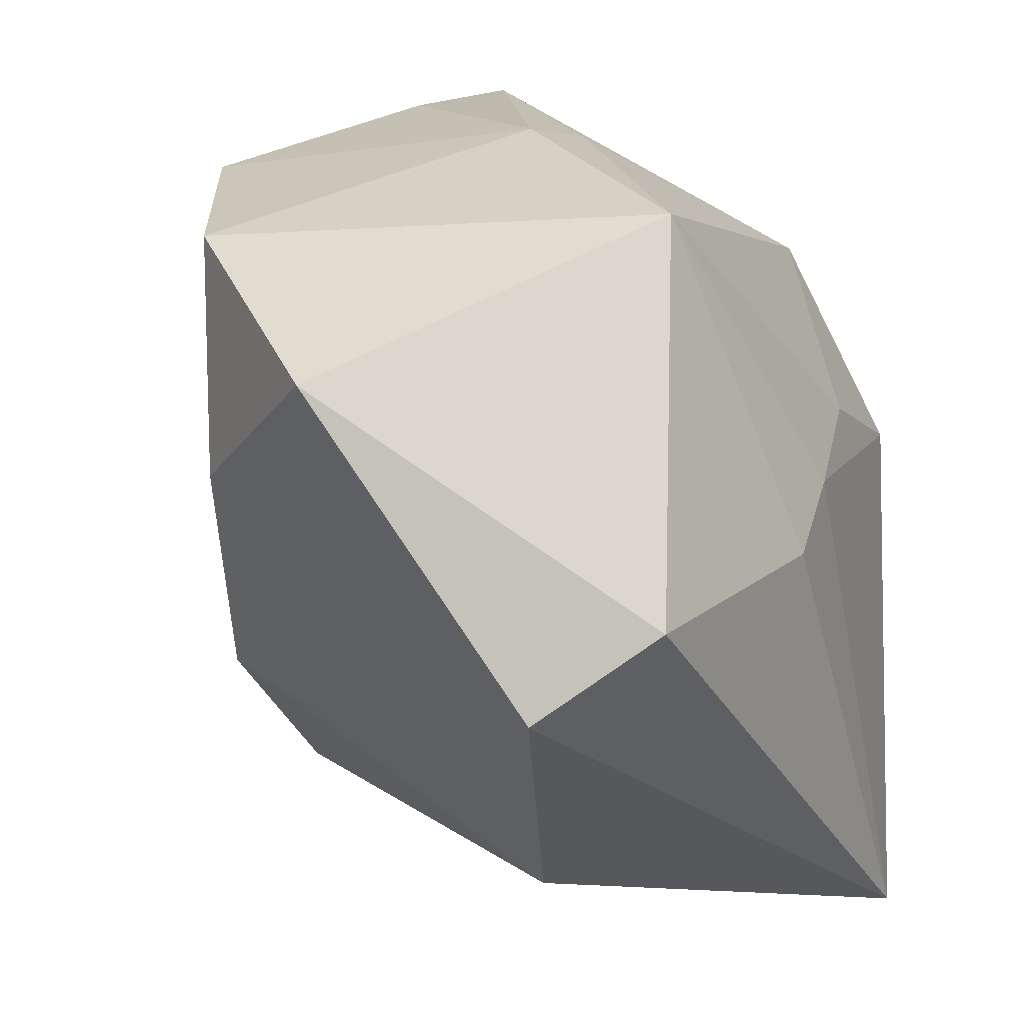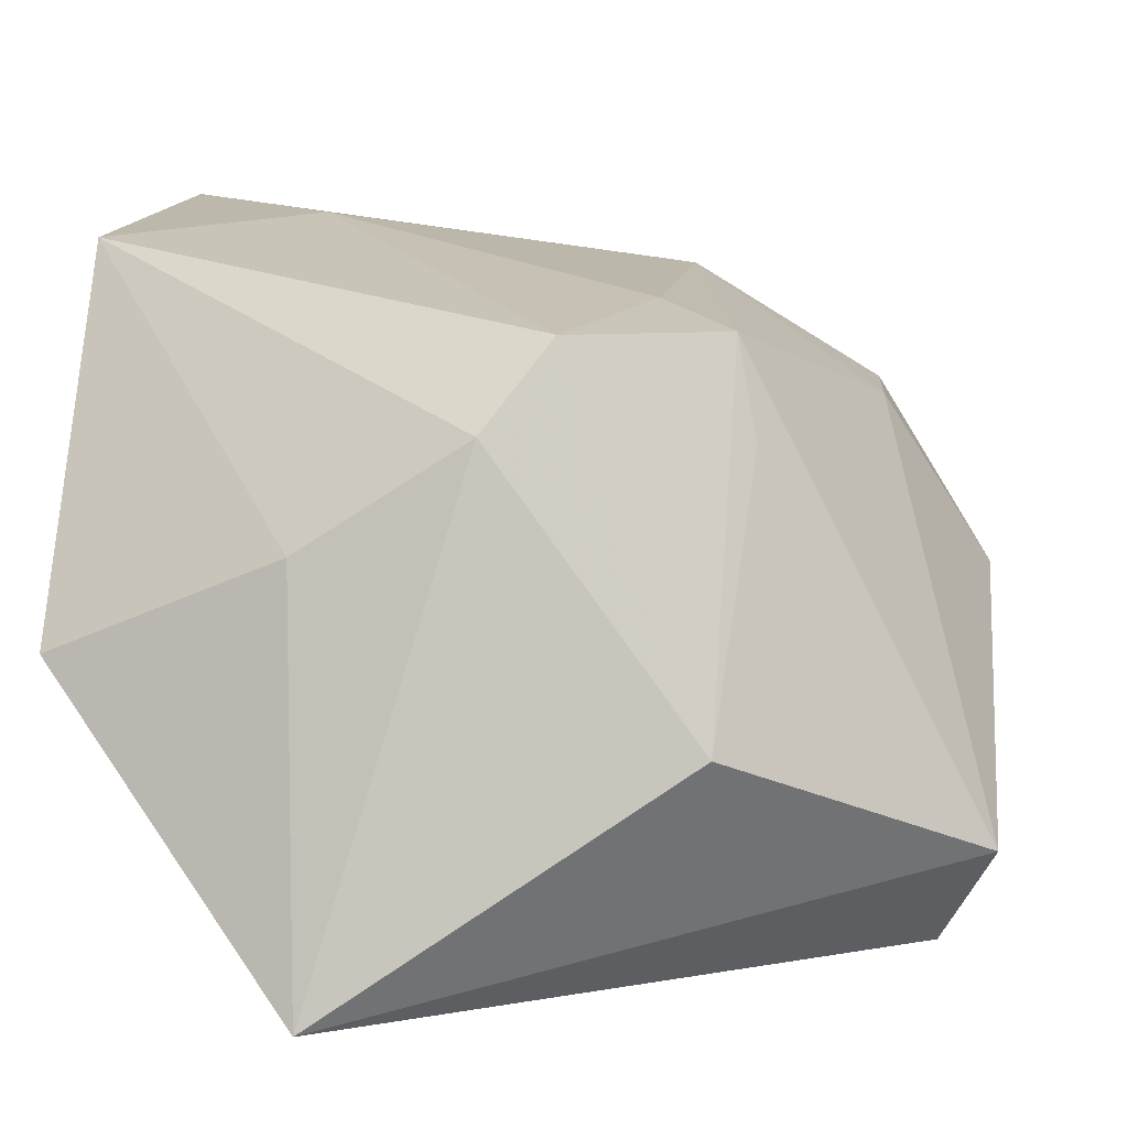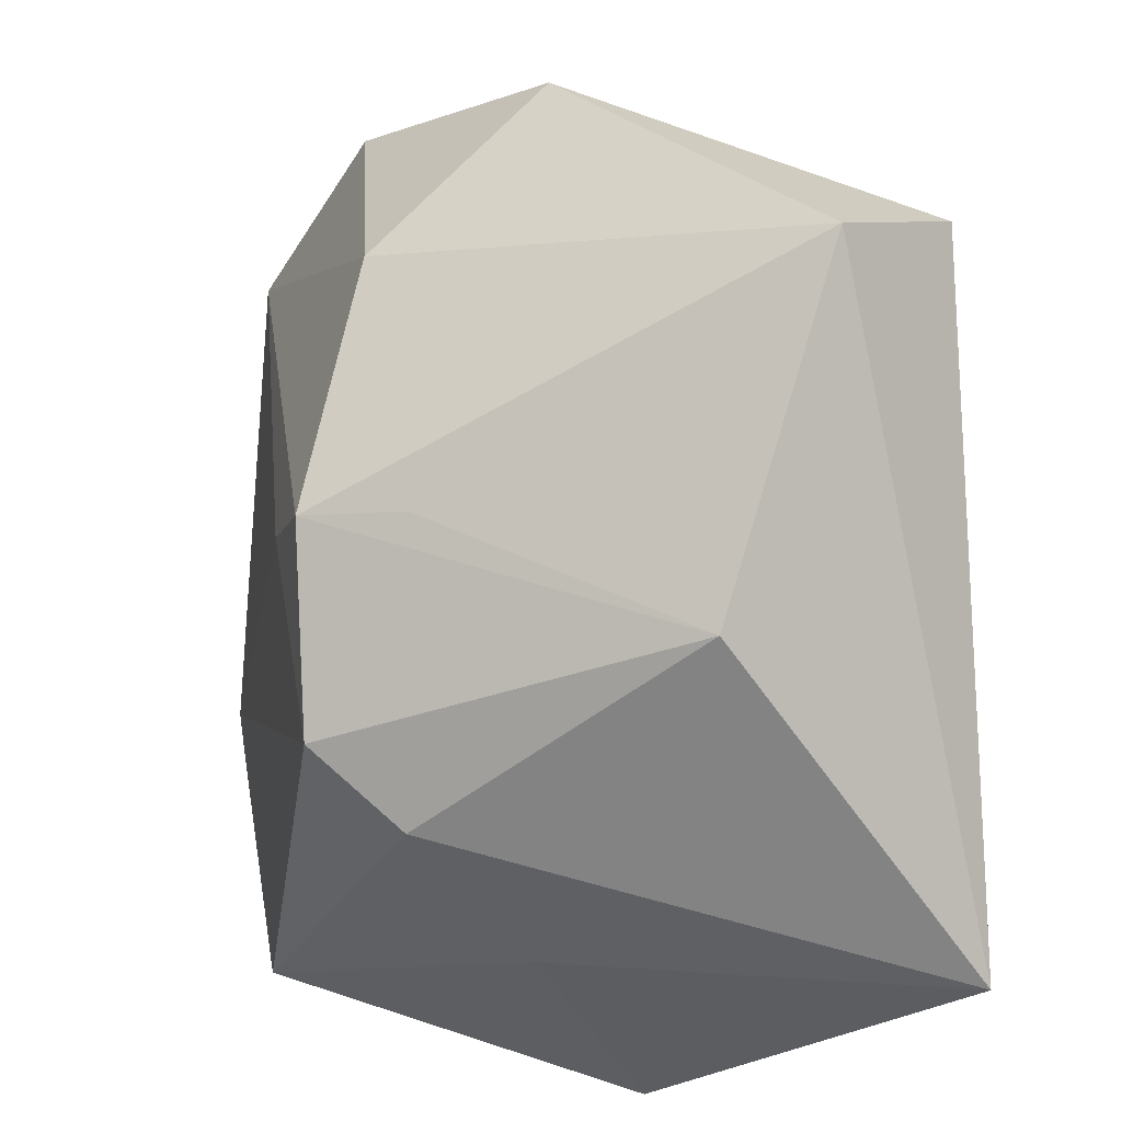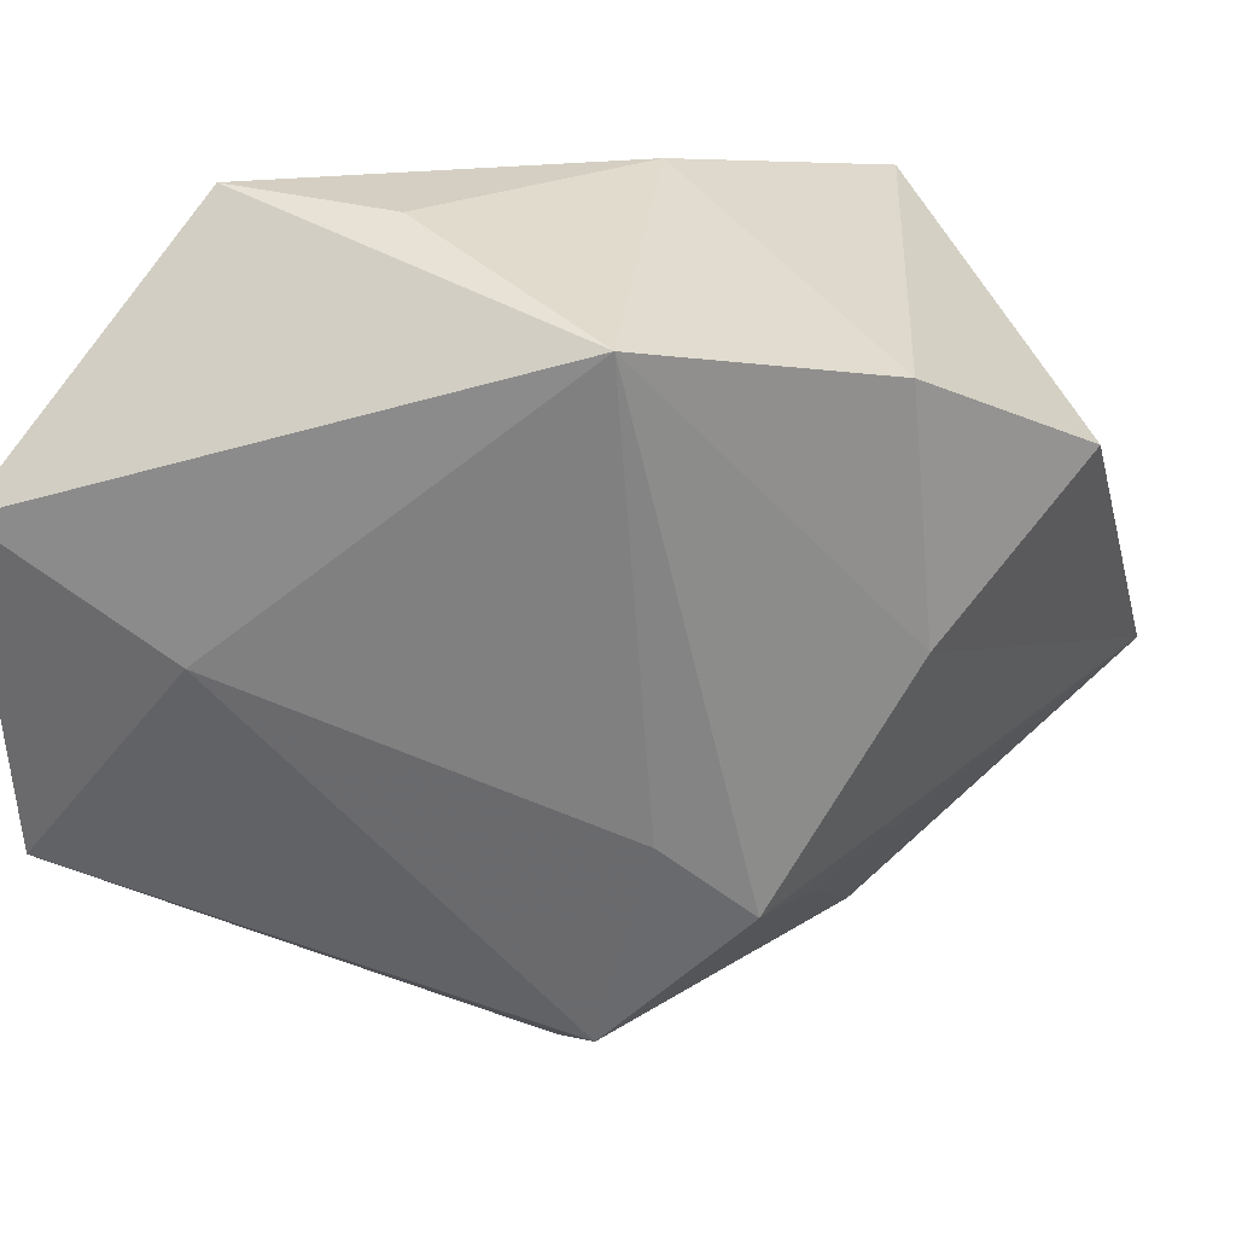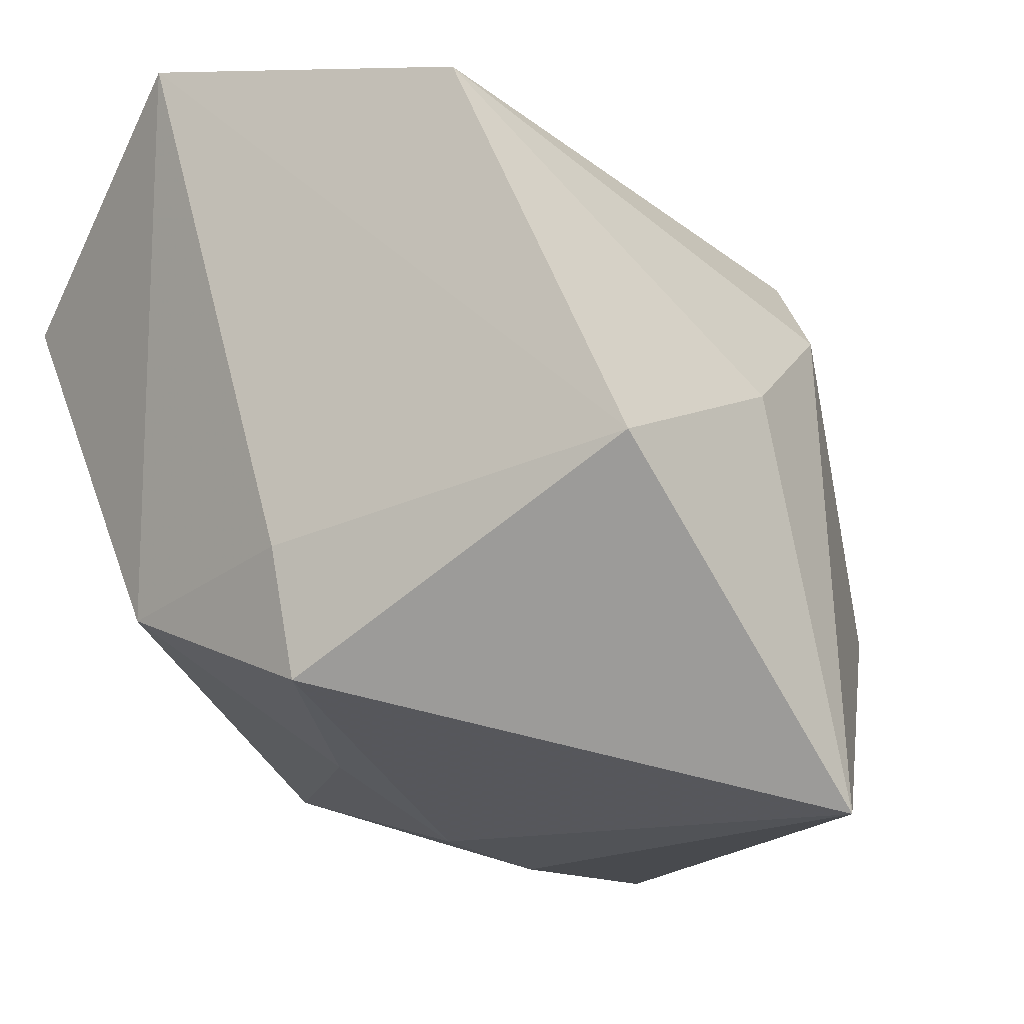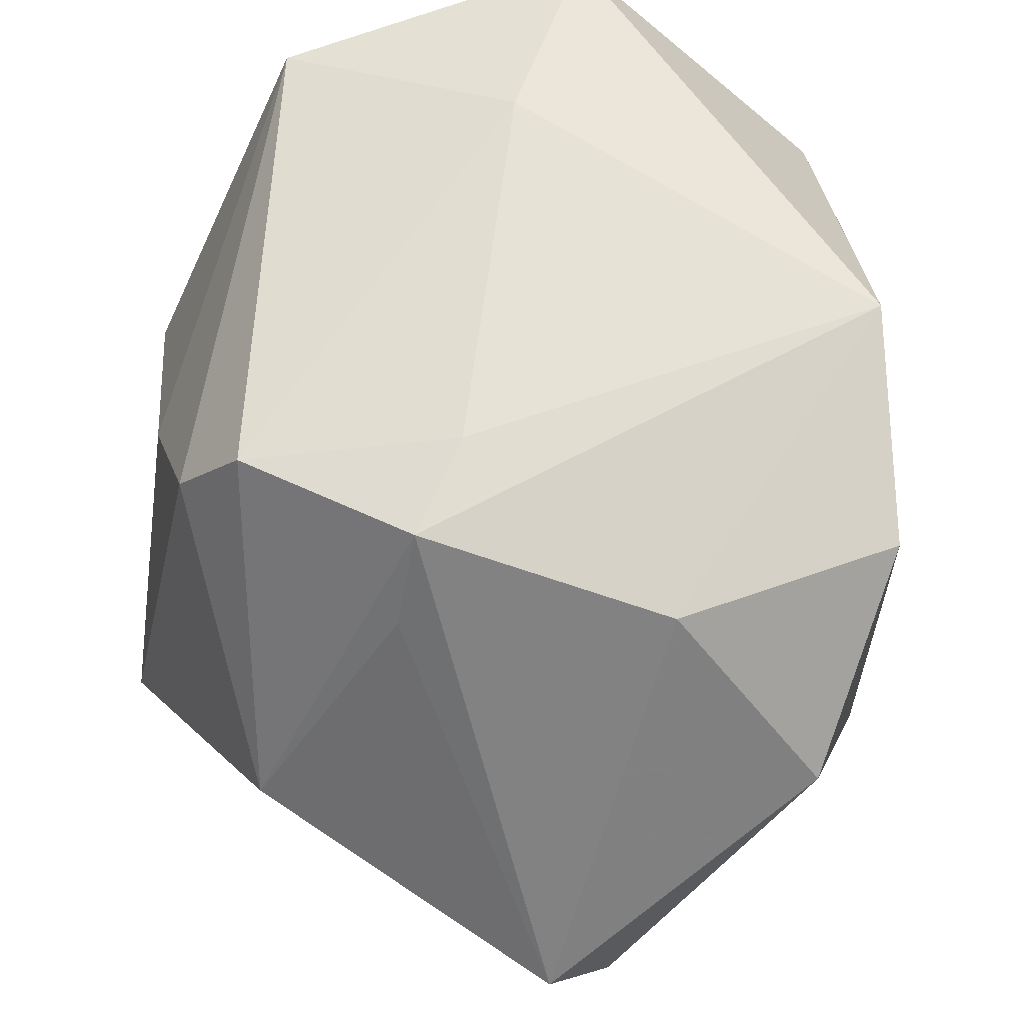
<metadata>
{"format":"obj","ext":"obj","renderer":"f3d","projection":"perspective","resolution":1024,"background":"white","views":[{"elev":13.3,"azim":119.5,"up":"+Y"},{"elev":4.7,"azim":9.8,"up":"+Z"},{"elev":-50.2,"azim":92.6,"up":"+Y"},{"elev":24.1,"azim":16.1,"up":"+Y"},{"elev":-15.0,"azim":-65.3,"up":"+Z"},{"elev":50.1,"azim":74.5,"up":"+Z"}]}
</metadata>
<code>
v 0.04417 -0.008672 -0.02213
v -0.02197 0.03763 0.01796
v 0.03128 0.02777 0.01876
v 0.02171 -0.032 -0.01124
v 0.03868 -0.000732 -0.03182
v -0.03531 0.01661 0.0368
v -0.03531 -0.03022 -0.003896
v -0.03531 -0.014 0.03146
v 0.02178 -0.0153 0.02312
v -0.0333 0.001959 -0.02182
v 0.01332 0.0005585 -0.03296
v 0.02126 0.03116 -0.02326
v 0.008554 -0.02875 0.02282
v 0.01423 -0.008838 0.0261
v 0.002922 -0.03389 0.01468
v -0.006882 0.03695 0.01922
v 0.007088 0.03647 -0.001613
v -0.01939 0.005426 0.03441
v 0.02377 -0.01768 0.01353
v -0.003078 0.03501 -0.001744
v -0.01271 -0.03417 0.00486
v 0.004121 0.005245 -0.031
v 0.04264 0.01747 0.001237
v -0.03502 0.003301 -0.01023
v -0.01074 -0.04058 -0.03296
v 0.03303 0.00595 0.01753
v -0.02693 0.0221 -0.0135
v 0.01235 0.03179 0.03021
v -0.01198 0.00882 -0.02575
f 2 27 6
f 24 27 10
f 24 6 27
f 18 6 8
f 13 18 8
f 13 4 9
f 10 22 25
f 10 27 29
f 29 22 10
f 12 29 27
f 22 29 12
f 14 13 9
f 18 13 14
f 6 18 28
f 2 6 28
f 18 14 28
f 28 14 9
f 9 26 28
f 28 26 3
f 1 26 9
f 1 25 5
f 4 25 1
f 8 21 15
f 15 13 8
f 21 25 15
f 4 13 15
f 15 25 4
f 10 25 7
f 7 24 10
f 7 21 8
f 7 25 21
f 8 6 7
f 6 24 7
f 5 25 11
f 11 25 22
f 11 12 5
f 22 12 11
f 5 12 23
f 23 12 3
f 23 1 5
f 3 26 23
f 26 1 23
f 20 27 2
f 20 12 27
f 3 12 17
f 17 28 3
f 12 20 17
f 17 20 2
f 9 4 19
f 19 1 9
f 4 1 19
f 2 28 16
f 16 17 2
f 28 17 16

</code>
